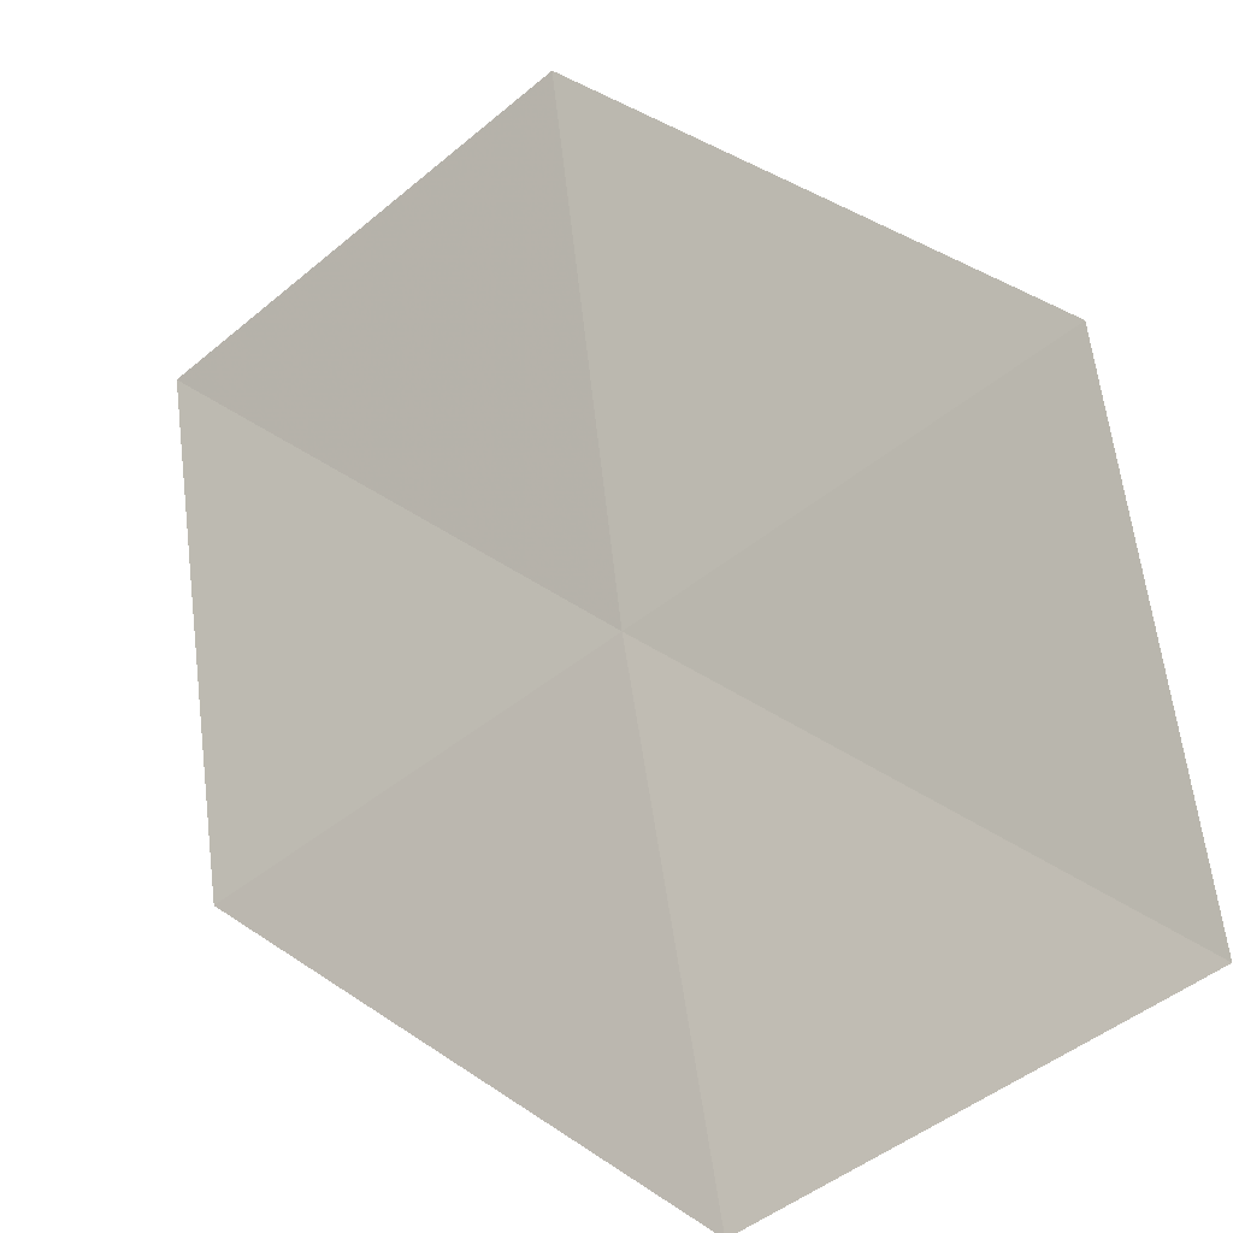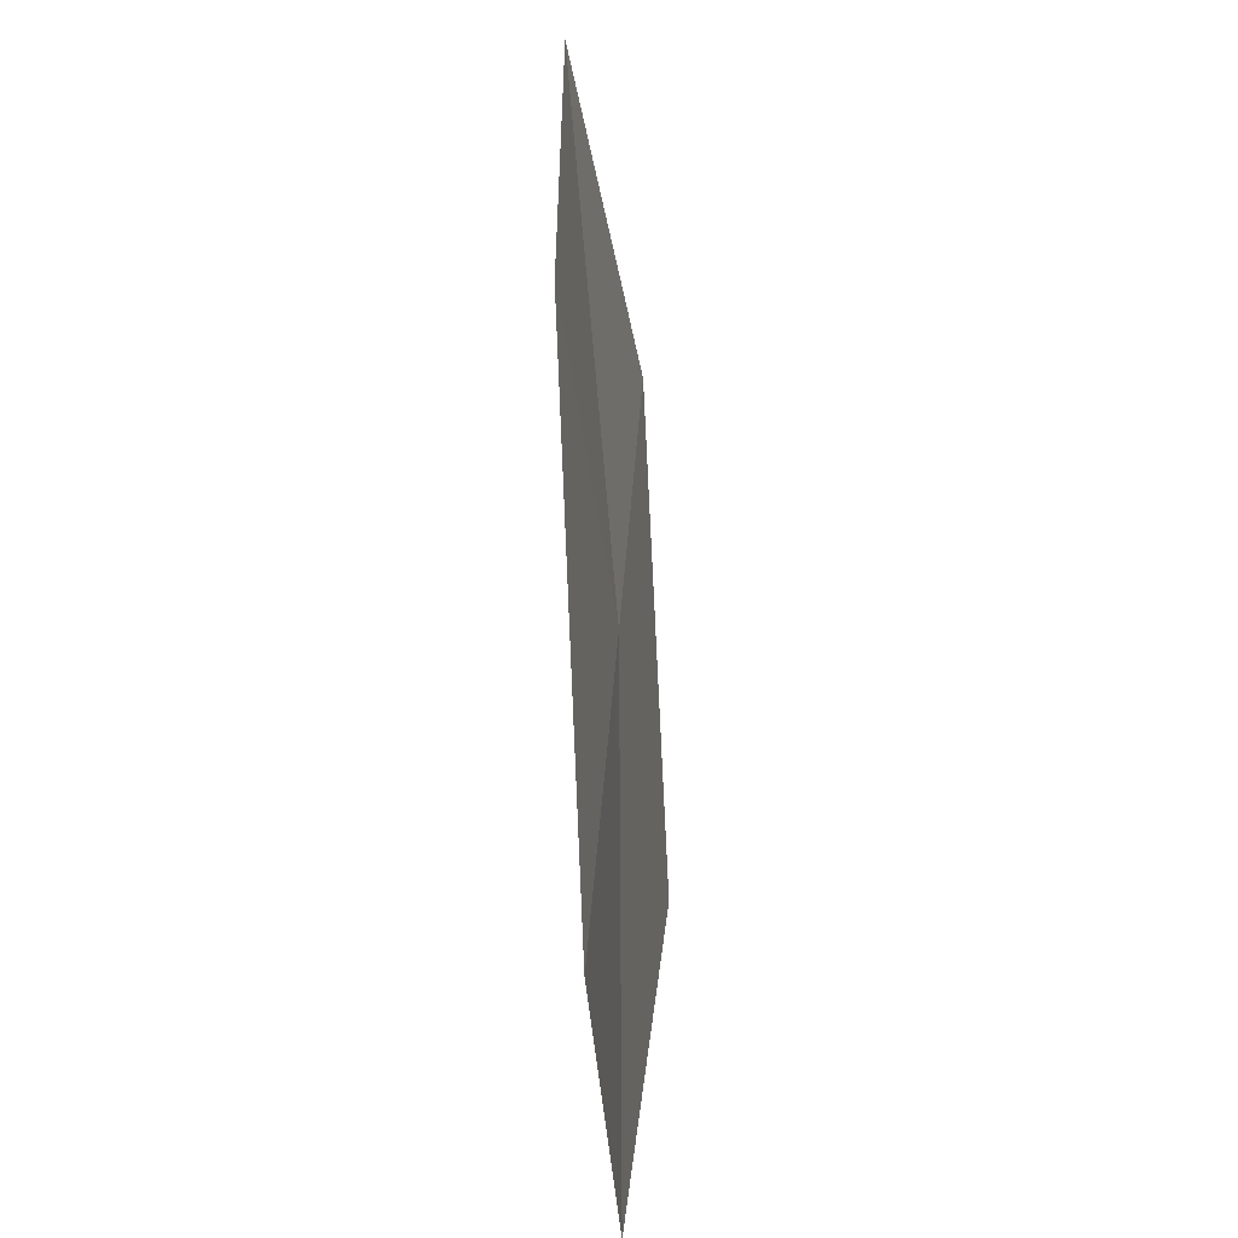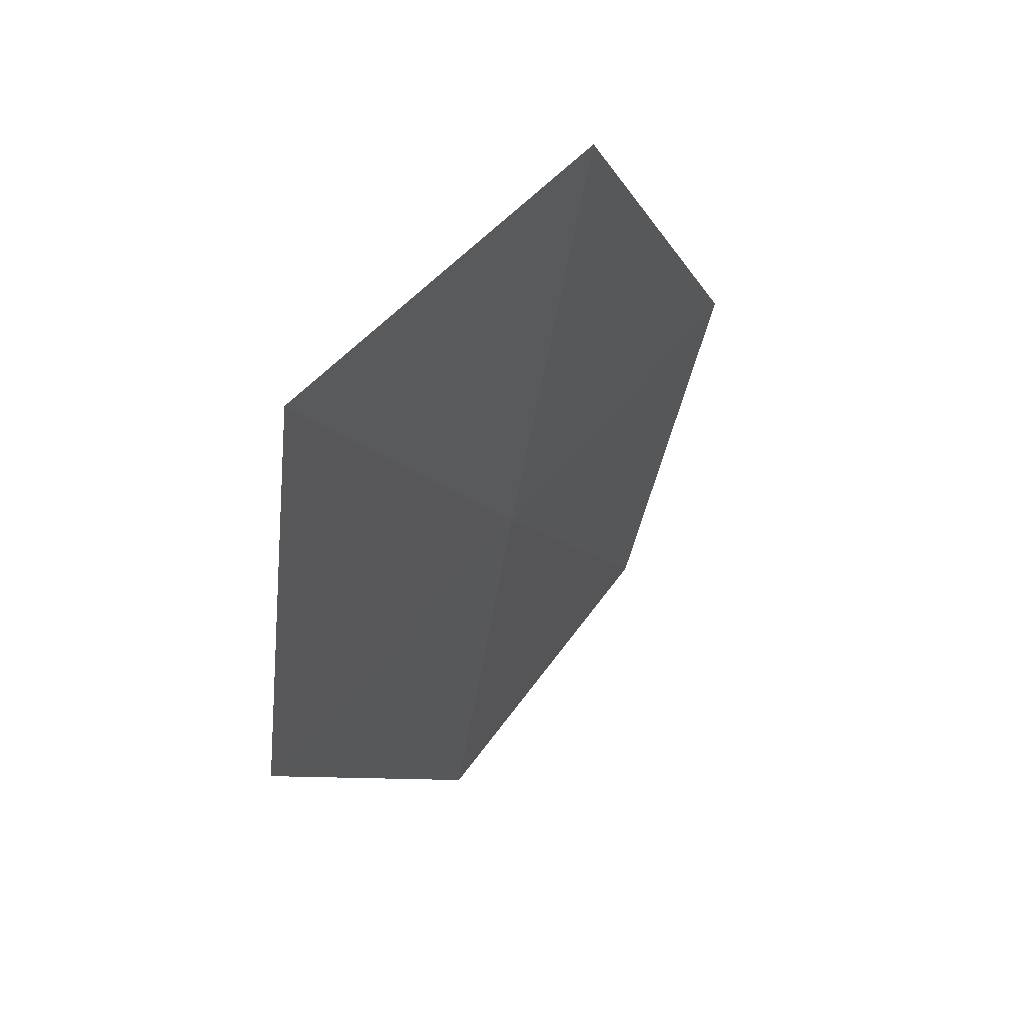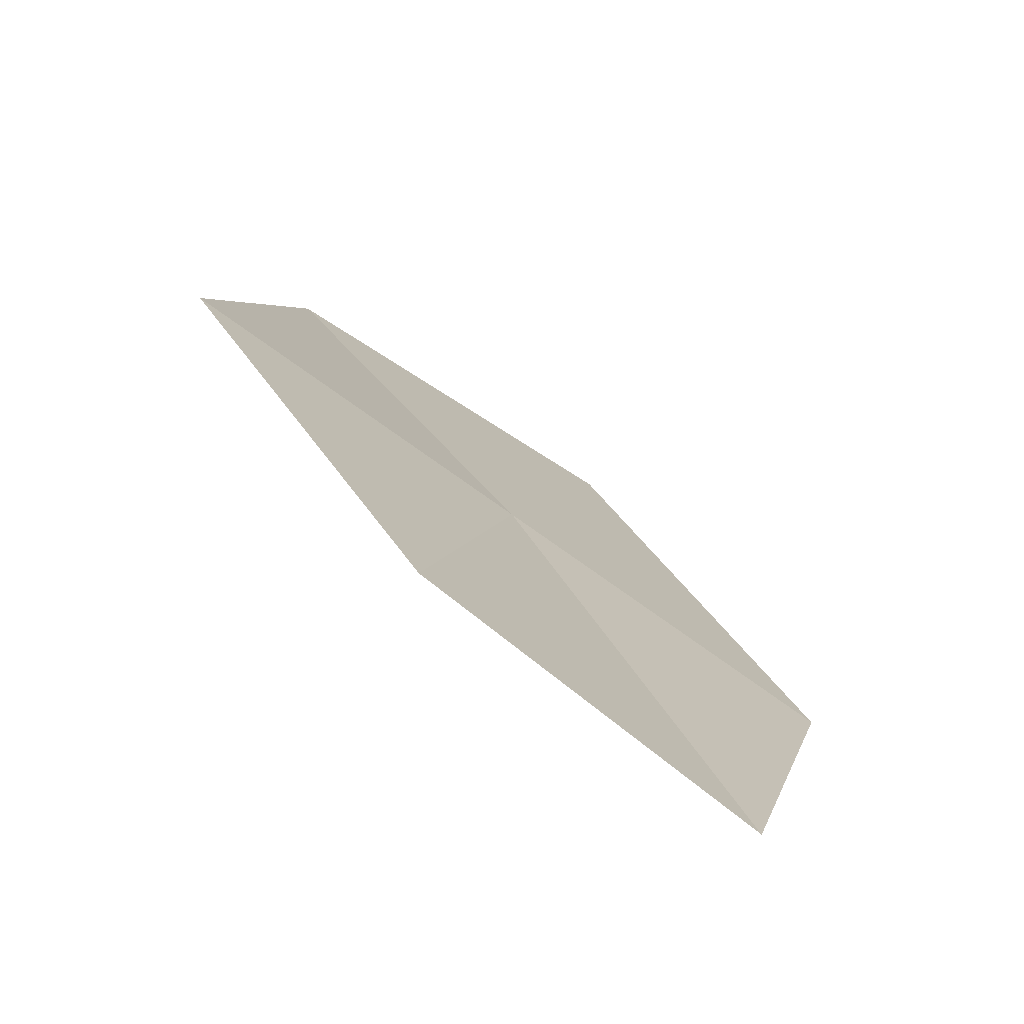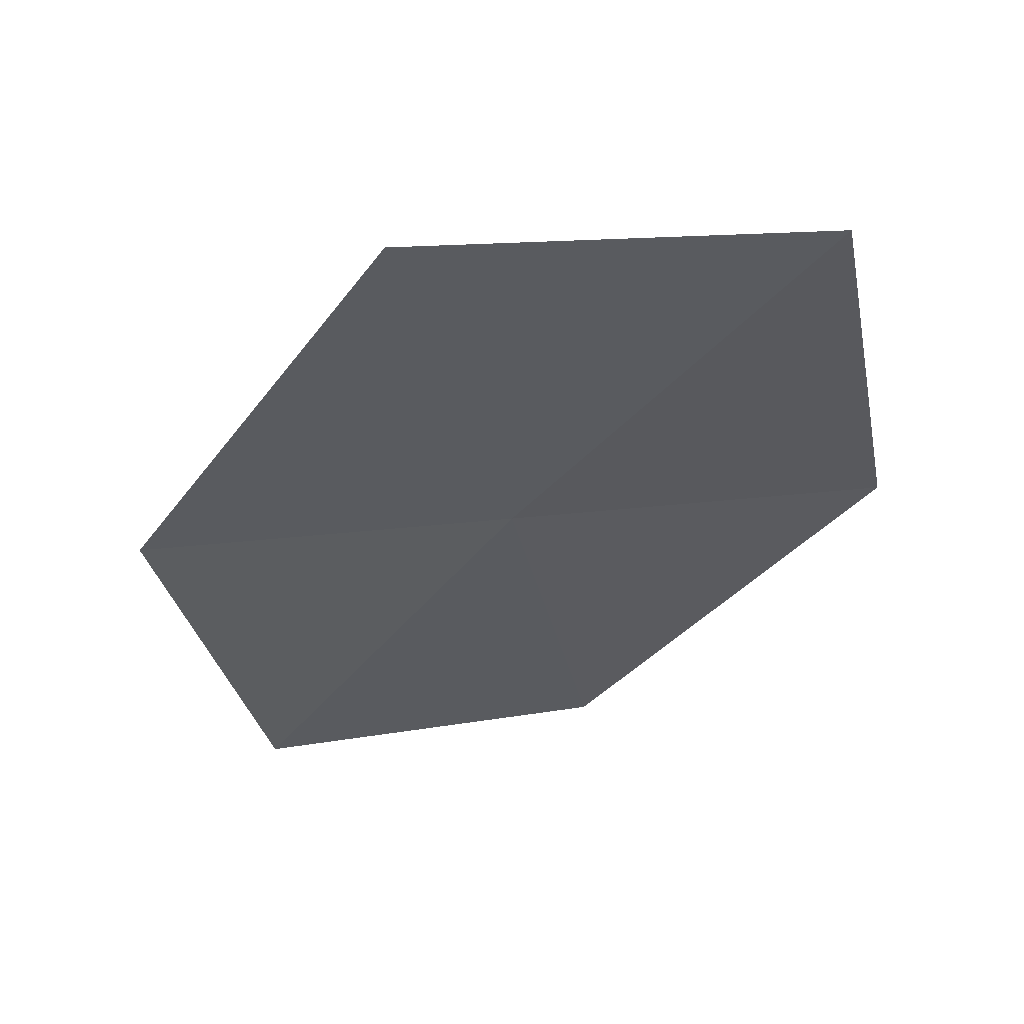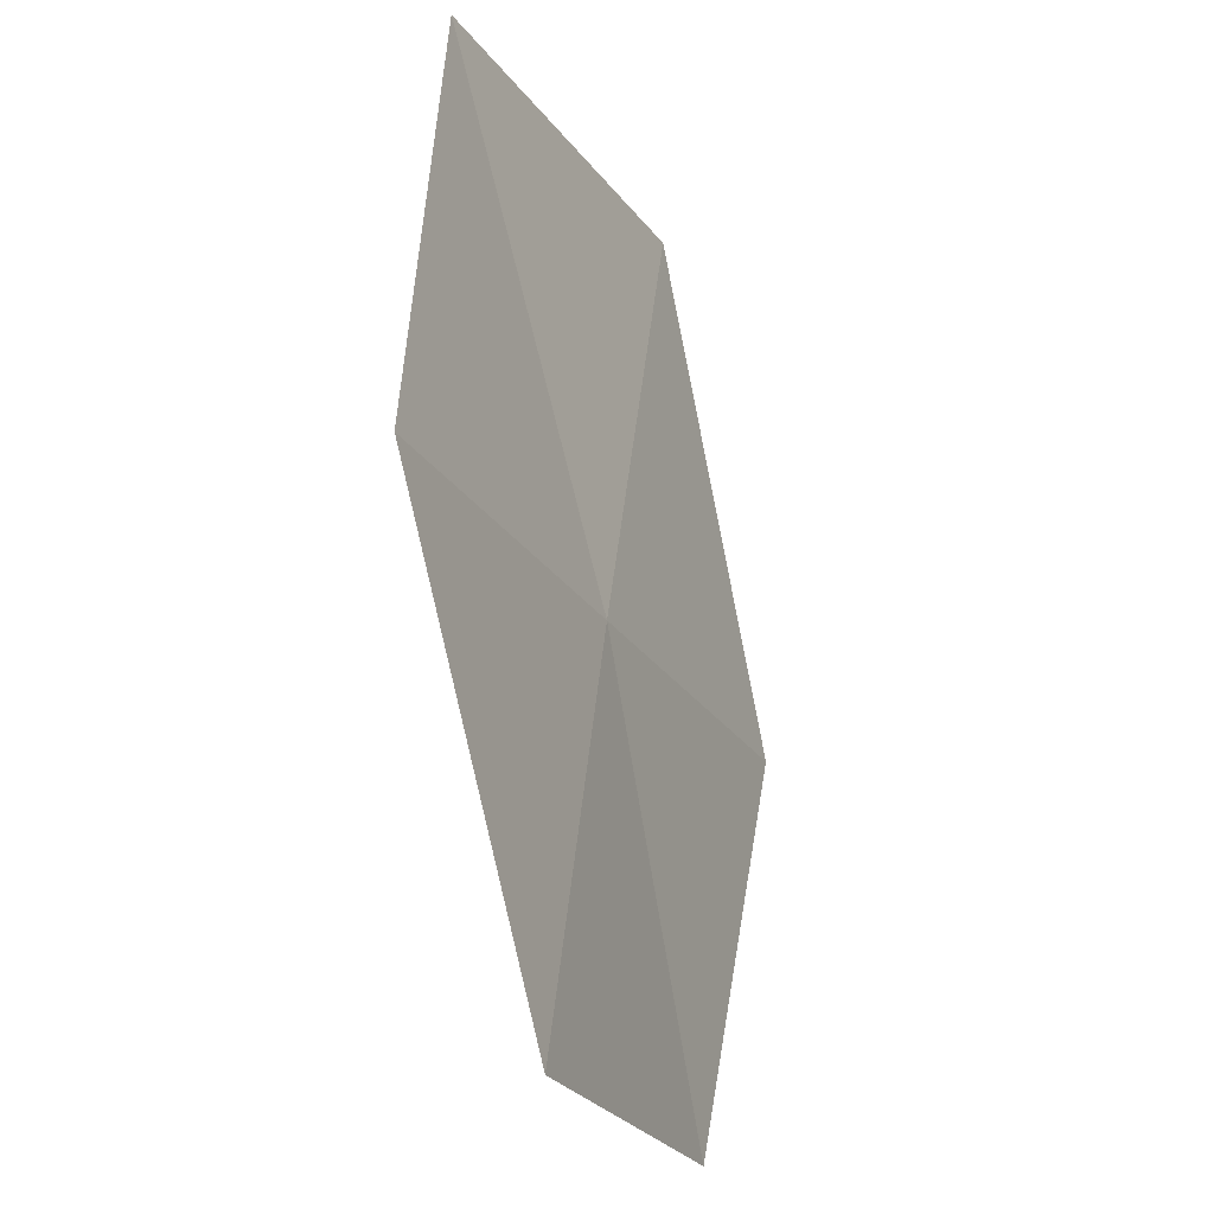
<metadata>
{"format":"obj","ext":"obj","renderer":"f3d","projection":"perspective","resolution":1024,"background":"white","views":[{"elev":57.0,"azim":162.9,"up":"+Y"},{"elev":-43.1,"azim":61.0,"up":"+Z"},{"elev":51.6,"azim":90.3,"up":"+Z"},{"elev":-78.2,"azim":108.5,"up":"+Z"},{"elev":57.8,"azim":-41.9,"up":"+Z"},{"elev":-23.9,"azim":78.1,"up":"+Z"}]}
</metadata>
<code>
v -9.653 -5.946 76.82
v -9.147 -6.464 73.32
v -11.75 -4.759 73.32
v -7.05 -7.848 76.82
v -7.708 -7.481 80.53
v -10.34 -5.334 80.53
v -12.26 -4.044 76.82
f 1 3 2
f 1 2 4
f 1 4 5
f 1 5 6
f 1 6 7
f 1 7 3

</code>
